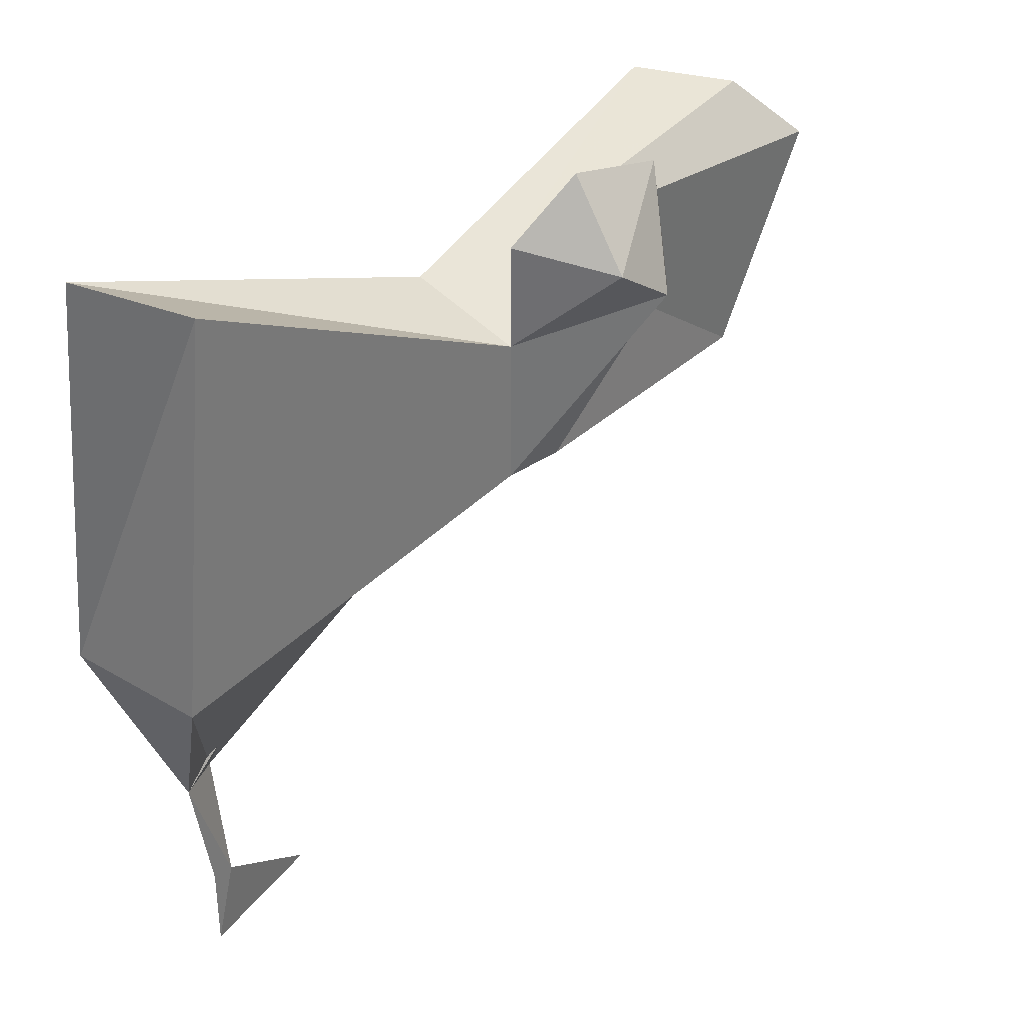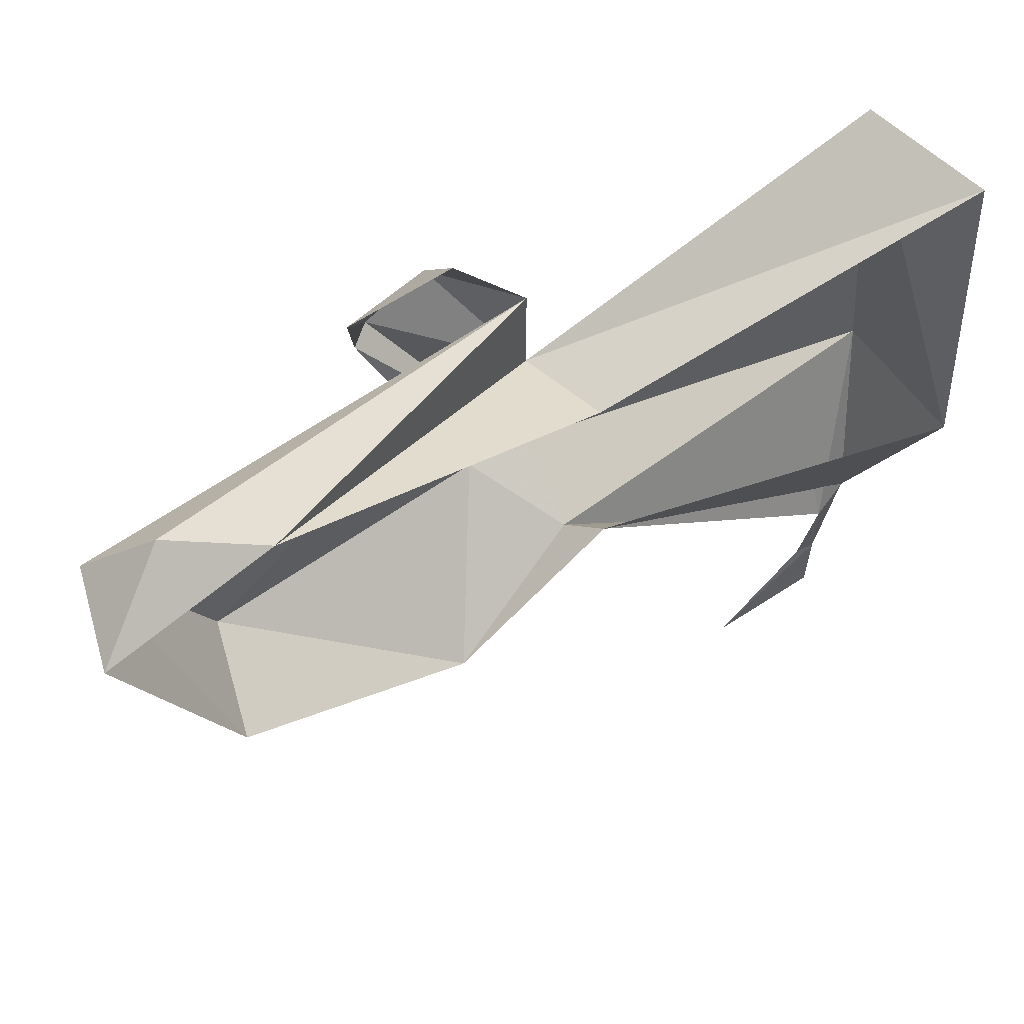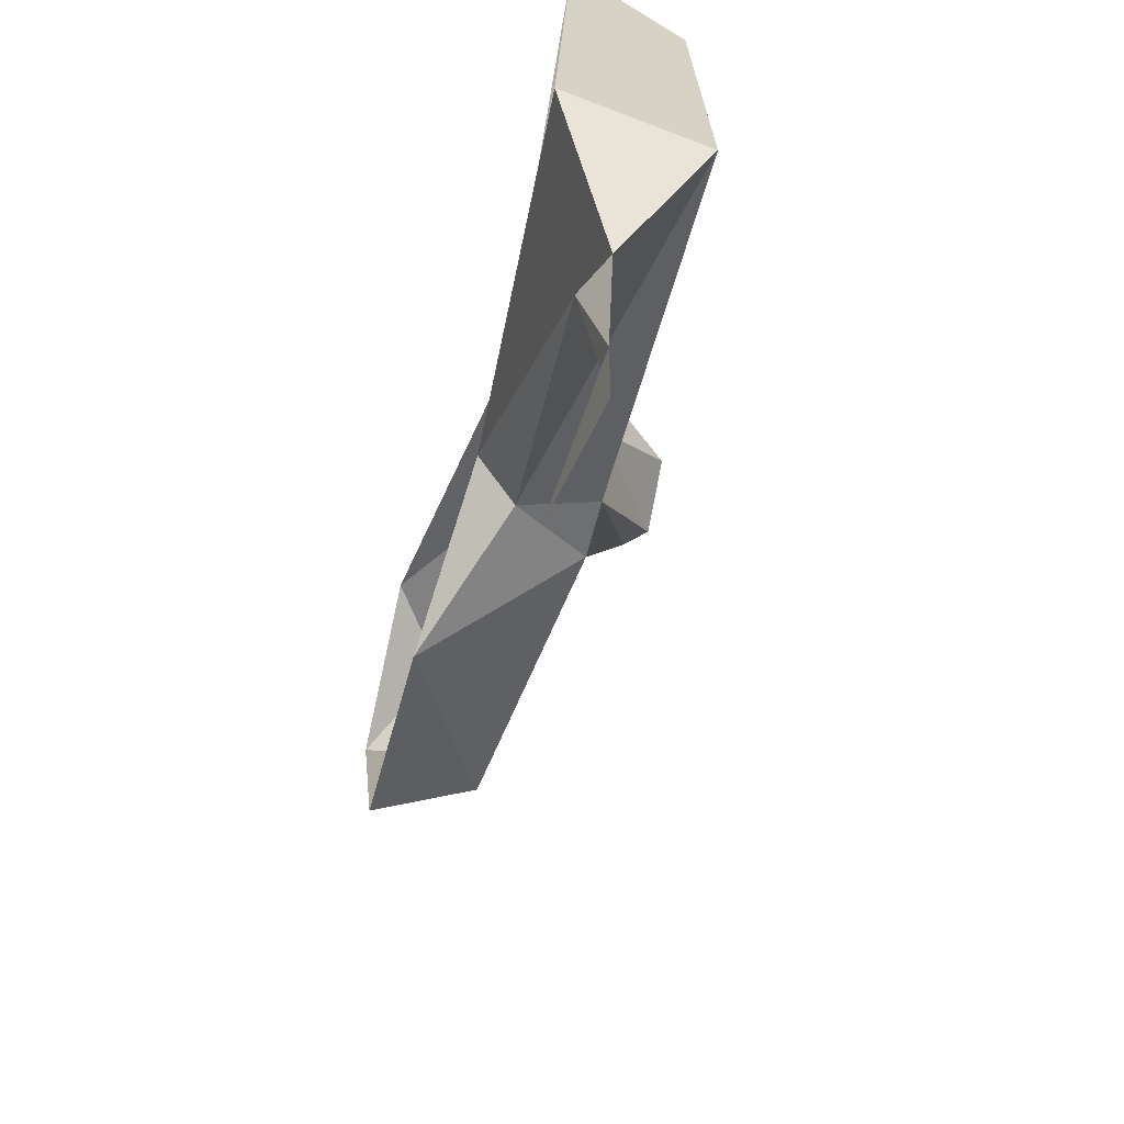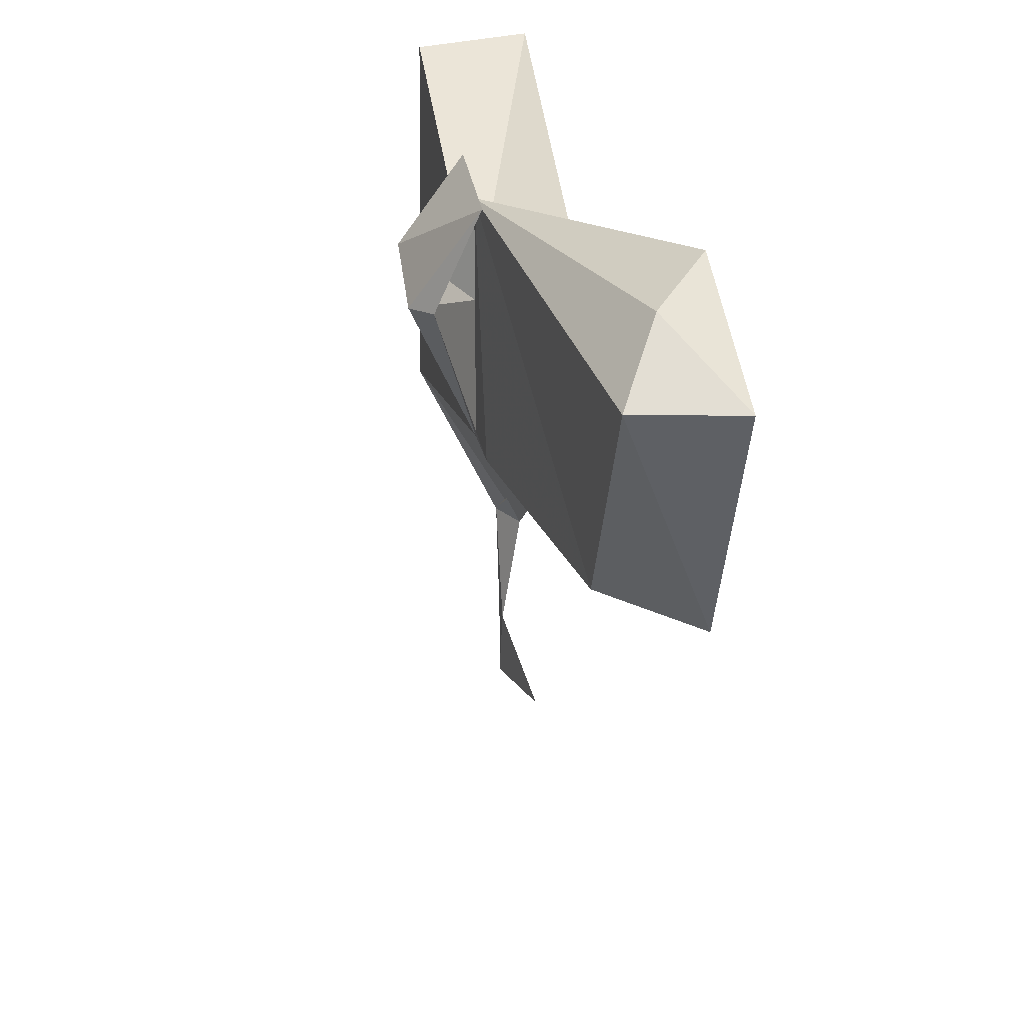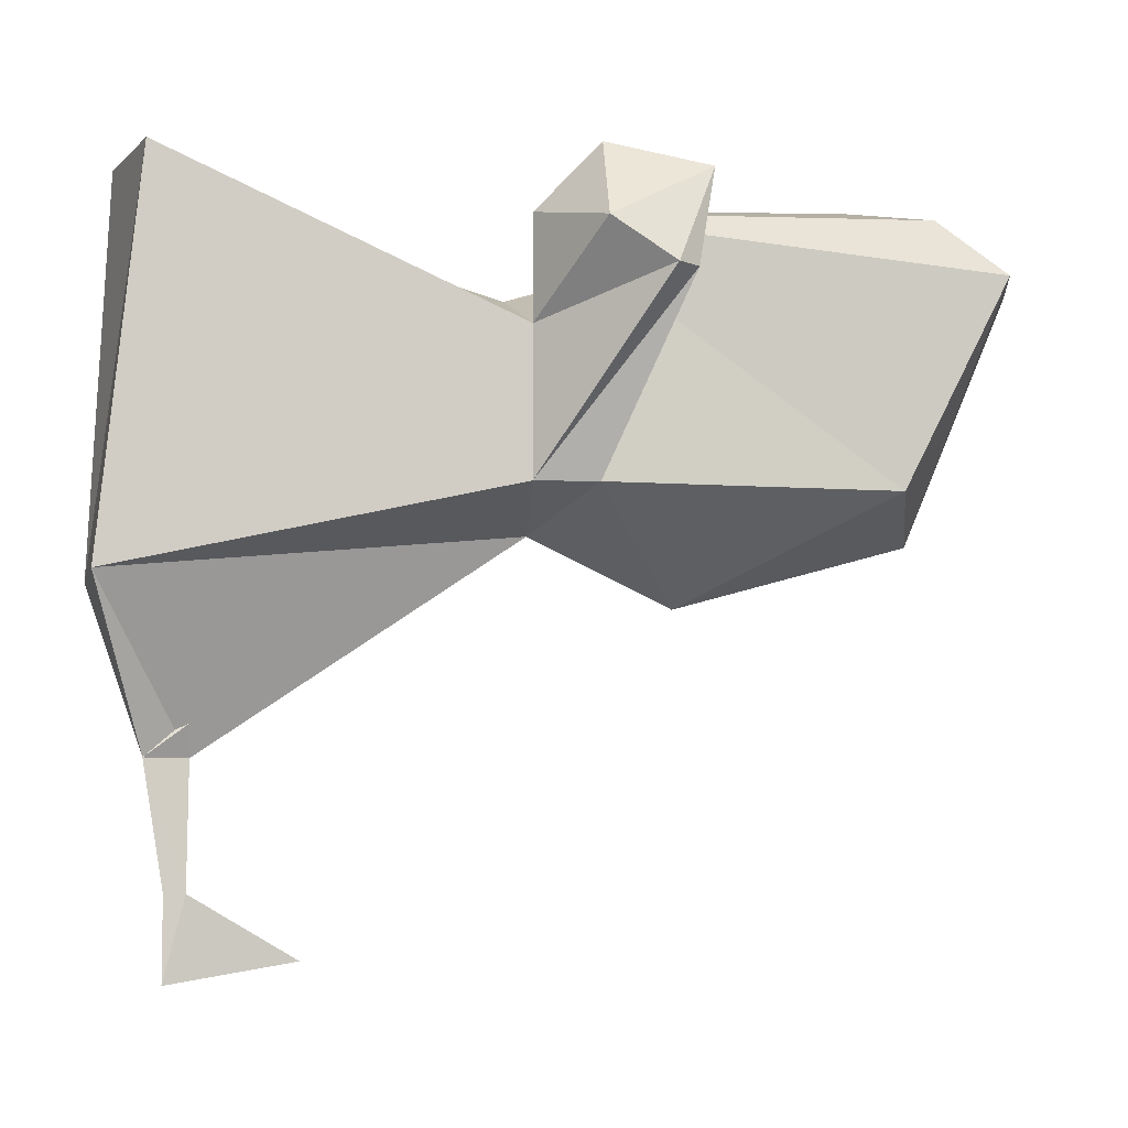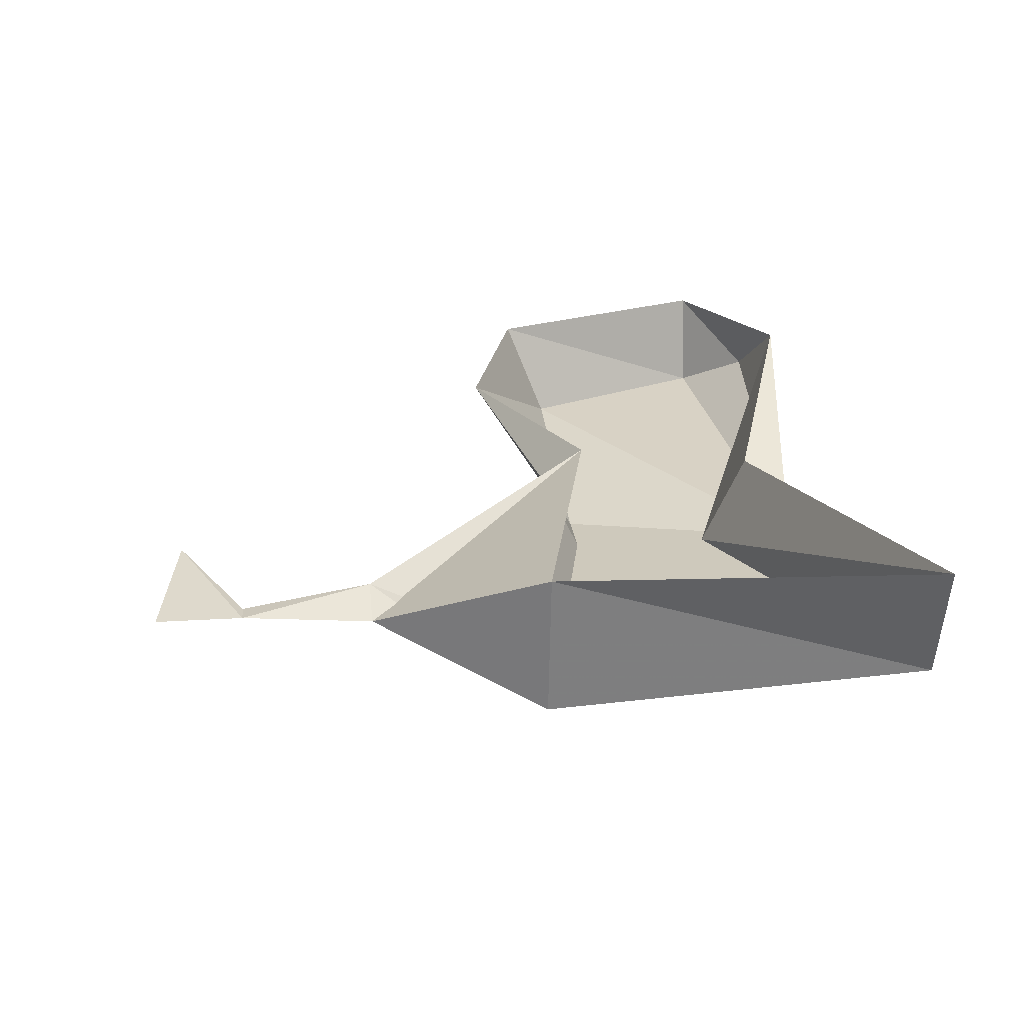
<metadata>
{"format":"obj","ext":"obj","renderer":"f3d","projection":"perspective","resolution":1024,"background":"white","views":[{"elev":34.1,"azim":-43.4,"up":"+Z"},{"elev":61.2,"azim":152.3,"up":"+Z"},{"elev":-59.3,"azim":-103.6,"up":"+Z"},{"elev":25.1,"azim":79.5,"up":"+Z"},{"elev":-6.2,"azim":-4.9,"up":"+Z"},{"elev":22.5,"azim":-96.1,"up":"+Y"}]}
</metadata>
<code>
v -0.1328 -0.05469 0.1328
v -0.1484 -0.007812 0.1328
v -0.1562 0 -0.01562
v -0.1484 -0.05469 -0.01562
v -0.09375 -0.05469 0.04688
v 0 -0.05469 0.07031
v -0.007812 -0.01562 0.08594
v 0.1172 0 0.125
v 0 -0.05469 0.1094
v 0.1484 -0.02344 0.1172
v 0.1797 0 0.09375
v 0.1719 -0.03906 0.09375
v 0.1406 0 0
v 0.1328 -0.03906 0.01562
v 0.05469 0 -0.02344
v 0.02344 -0.05469 0.01562
v 0 -0.02344 0
v -0.007812 -0.007812 0.01562
v -0.1172 -0.01562 -0.07812
v -0.1328 -0.02344 -0.07812
v 0 -0.05469 0.01562
v 0.05469 -0.07812 0.08594
v 0.04688 -0.08594 0.08594
v 0.02344 -0.08594 0.1016
v 0.02344 -0.0625 0.1328
v 0.0625 -0.0625 0.125
v -0.1172 -0.02344 -0.125
v -0.125 -0.02344 -0.125
v -0.125 -0.02344 -0.1562
v -0.07812 -0.01562 -0.1484
f 1 2 3
f 1 3 4
f 1 4 5
f 1 5 6
f 11 12 13
f 13 12 14
f 13 14 15
f 15 14 16
f 15 16 17
f 15 17 18
f 18 17 19
f 18 19 20
f 18 20 3
f 3 20 4
f 4 19 17
f 4 17 21
f 4 21 5
f 6 21 16
f 6 16 9
f 9 16 14
f 9 14 12
f 17 16 21
f 1 6 2
f 2 6 7
f 7 6 8
f 8 6 9
f 8 9 10
f 8 10 11
f 11 10 12
f 5 21 6
f 9 12 10
f 21 16 22
f 21 22 23
f 21 23 6
f 6 23 24
f 6 24 9
f 9 24 25
f 25 24 26
f 26 24 23
f 26 23 22
f 4 20 19
f 27 28 29
f 27 29 30
f 27 30 28
f 28 30 29
f 27 28 20
f 27 20 19
f 27 19 28
f 19 20 28

</code>
